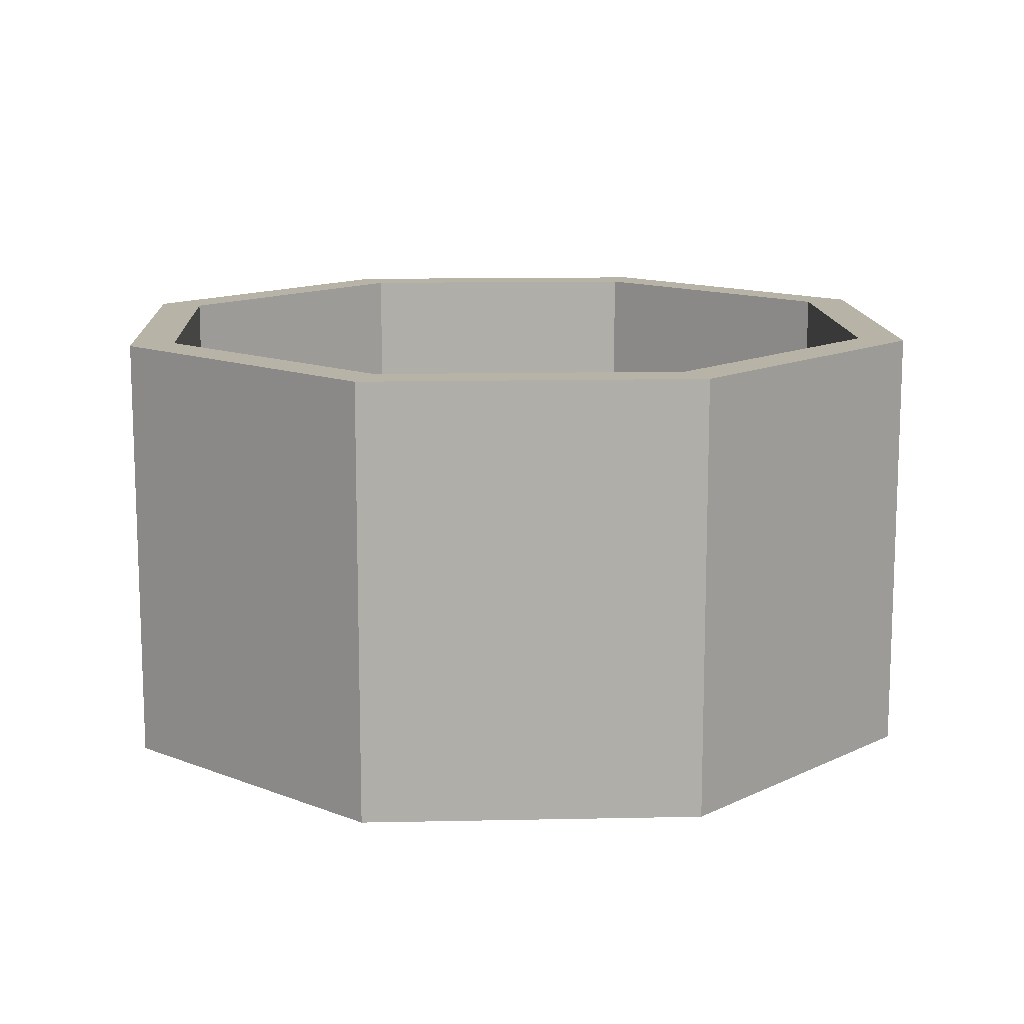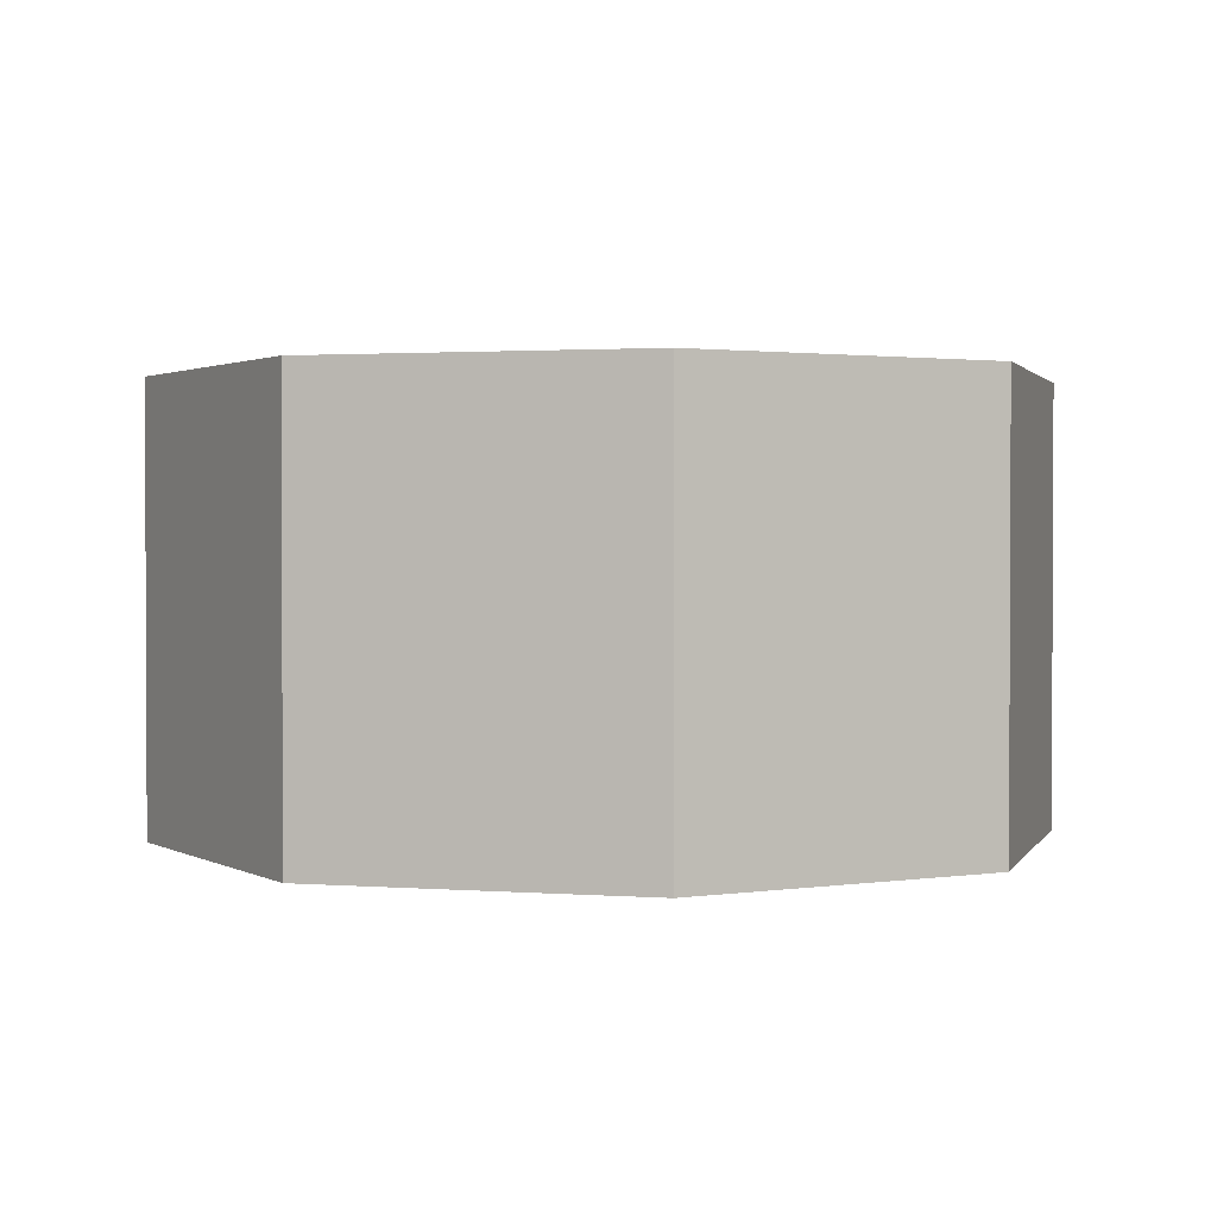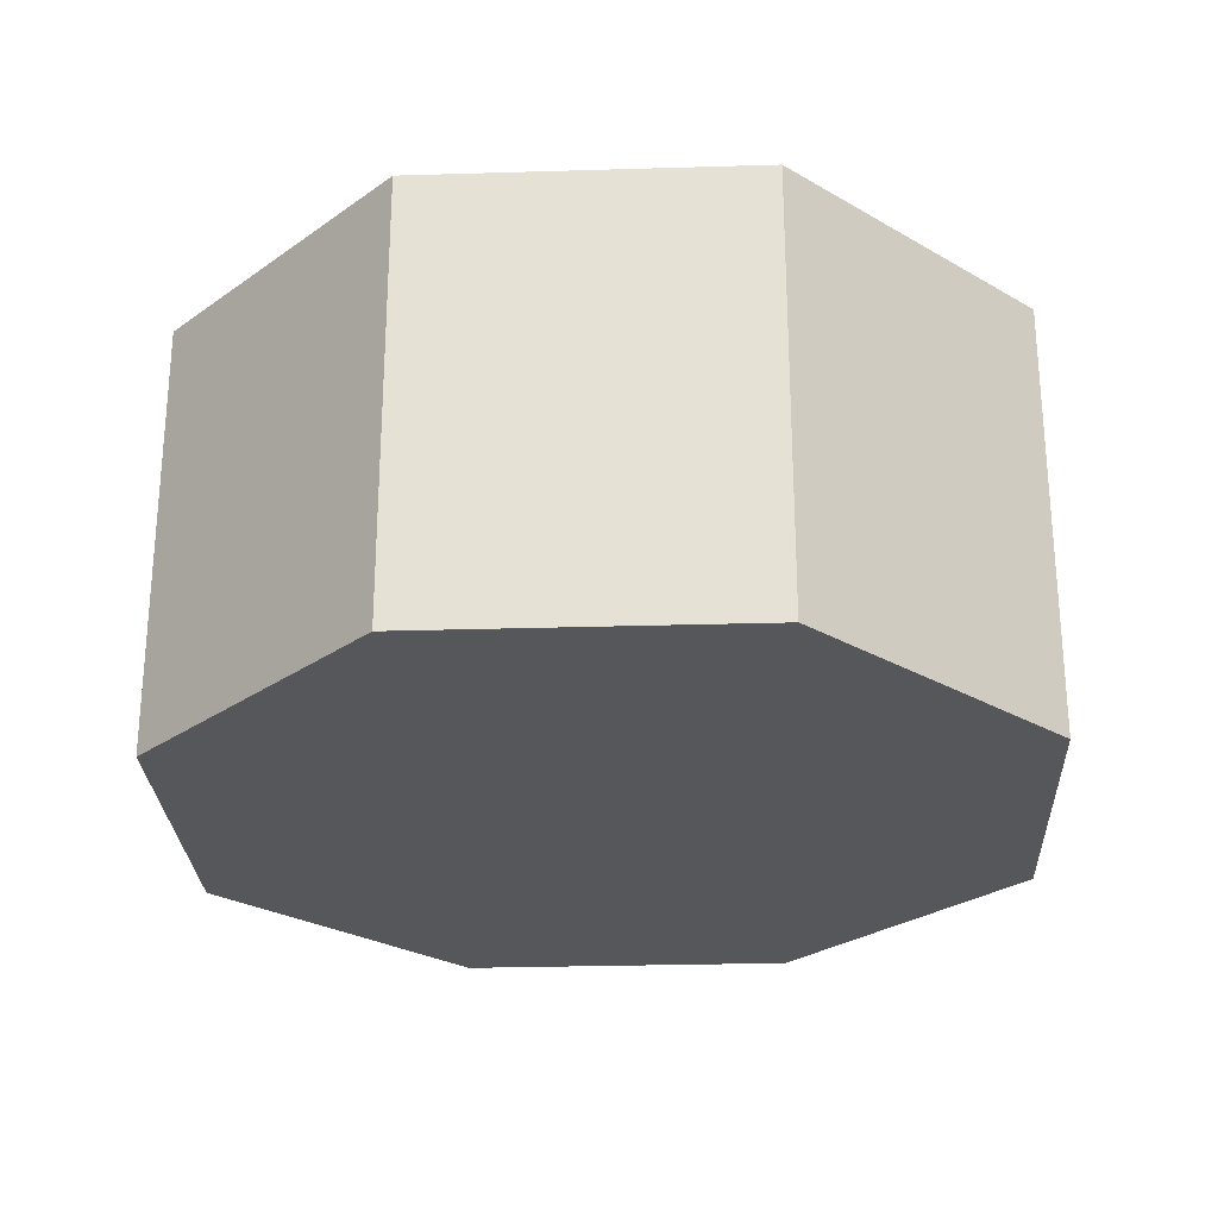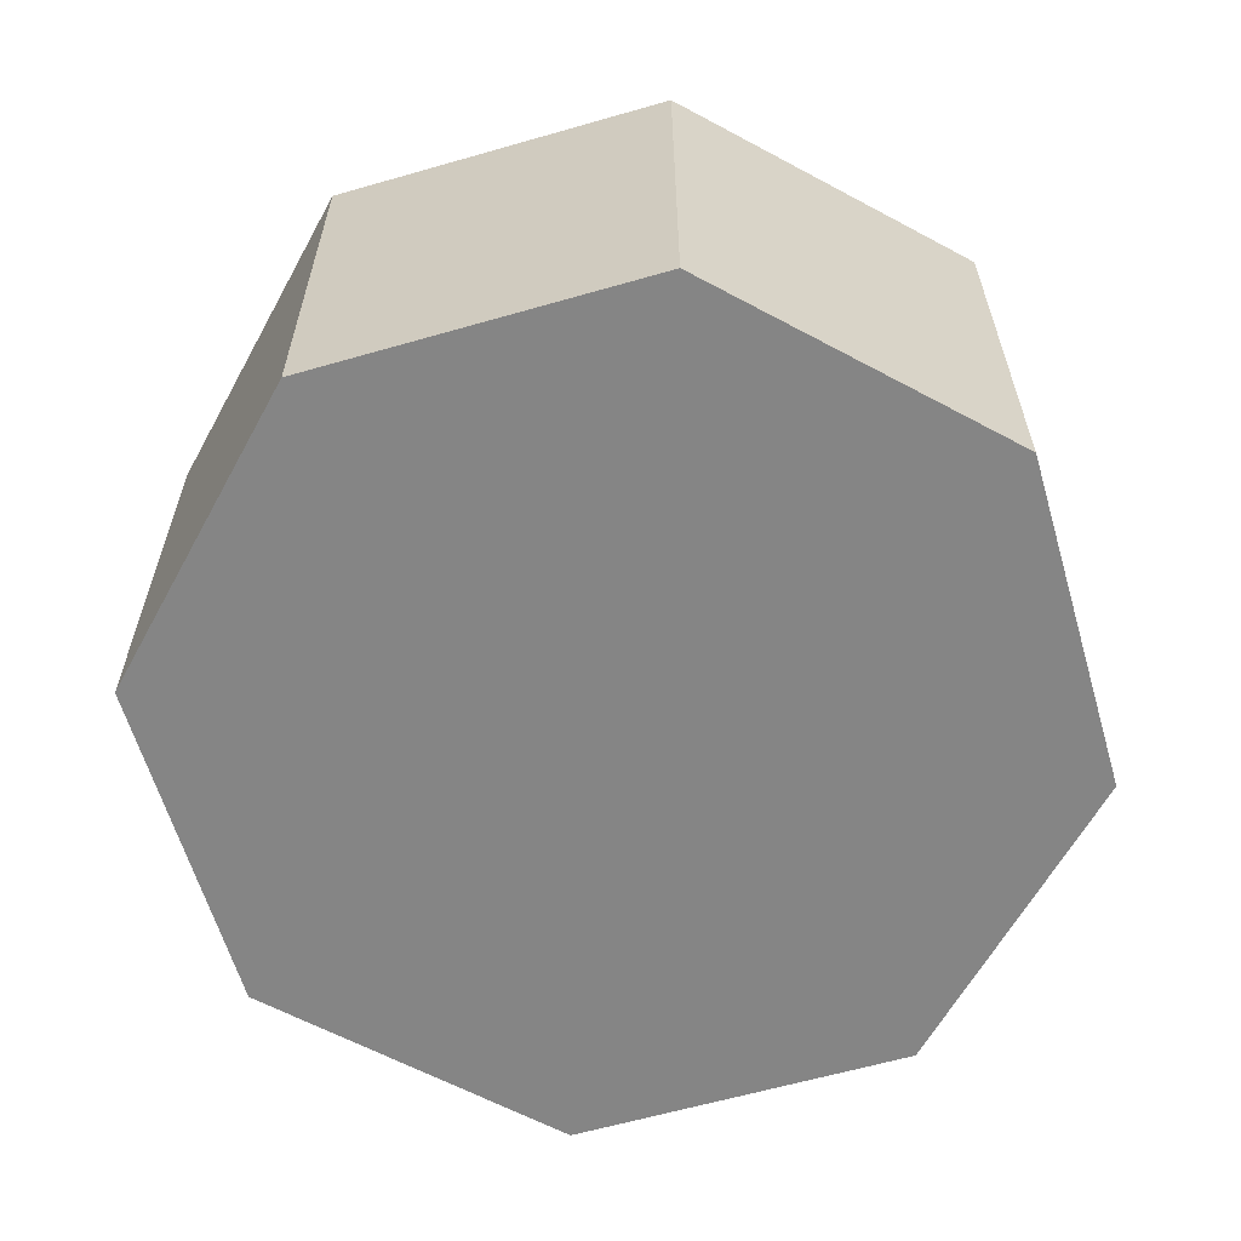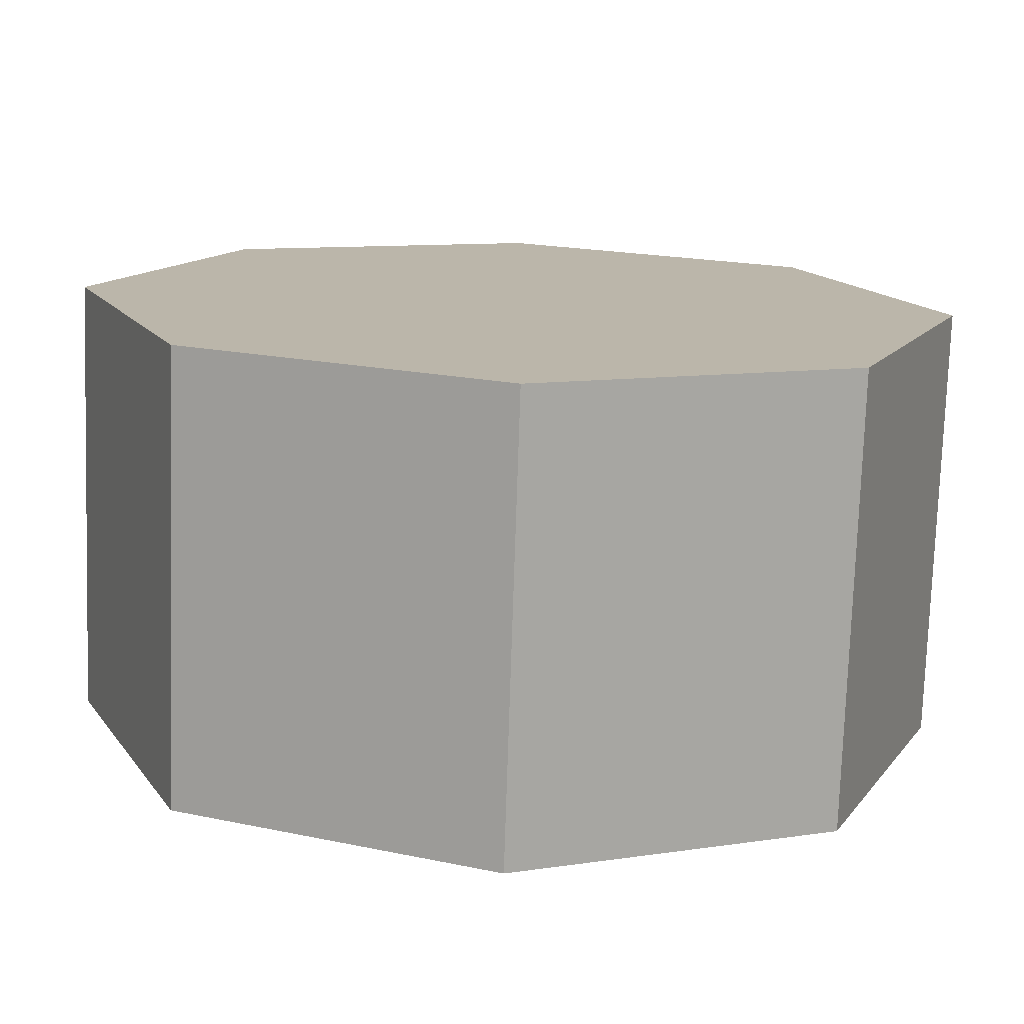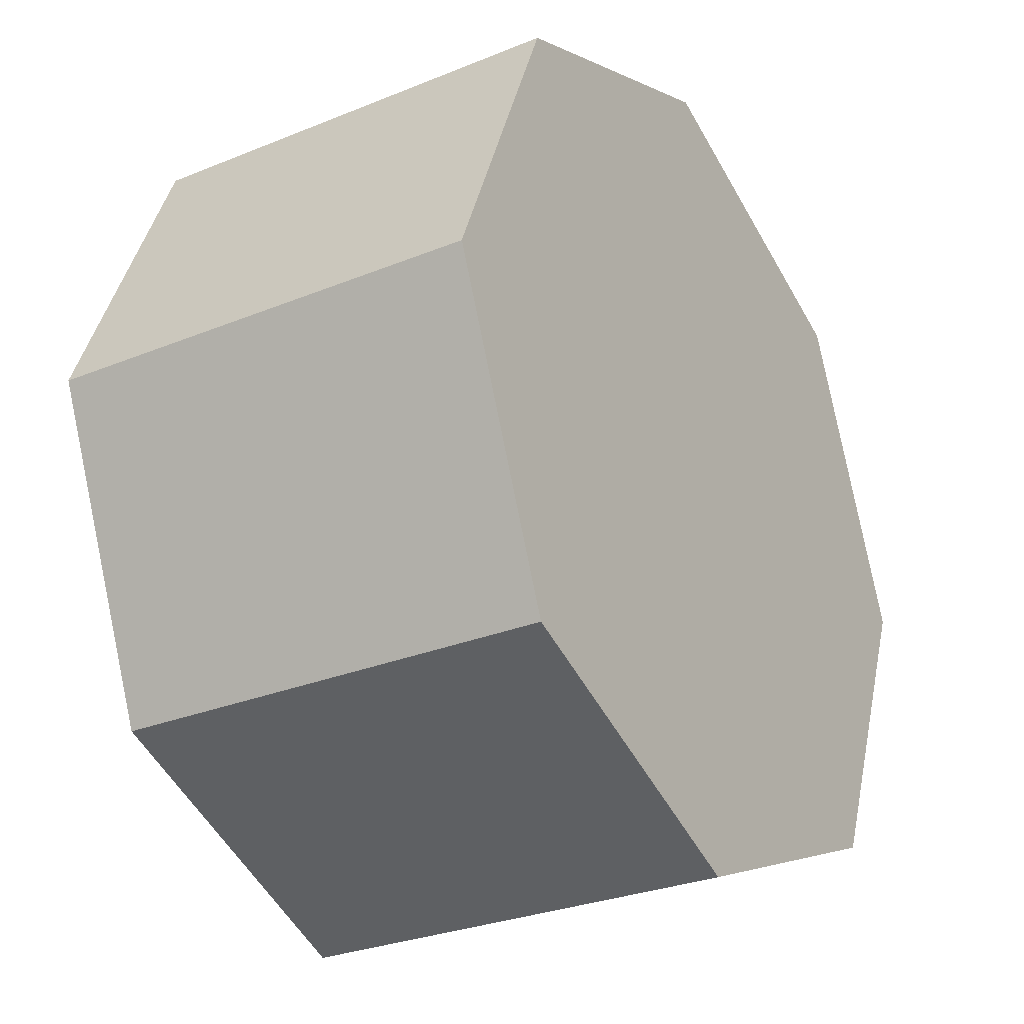
<metadata>
{"format":"obj","ext":"obj","renderer":"f3d","projection":"perspective","resolution":1024,"background":"white","views":[{"elev":12.8,"azim":154.7,"up":"+Y"},{"elev":1.6,"azim":-6.8,"up":"+Y"},{"elev":-26.7,"azim":70.2,"up":"+Y"},{"elev":-61.7,"azim":-141.2,"up":"+Y"},{"elev":-76.1,"azim":-1.9,"up":"+Z"},{"elev":-28.5,"azim":-58.4,"up":"+Z"}]}
</metadata>
<code>
o Cylinder
v 0 0 -1
v 0 1 -0.8918
v 0.7071 0 -0.7071
v 0.6306 1 -0.6306
v 1 0 0
v 0.8918 1 0
v 0.7071 0 0.7071
v 0.6306 1 0.6306
v -0 0 1
v -0 1 0.8918
v -0.7071 0 0.7071
v -0.6306 1 0.6306
v -1 0 -0
v -0.8918 1 -0
v -0.7071 0 -0.7071
v -0.6306 1 -0.6306
v 0.7071 1 -0.7071
v 0 1 -1
v 1 1 0
v 0.7071 1 0.7071
v -0 1 1
v -0.7071 1 0.7071
v -1 1 -0
v -0.7071 1 -0.7071
v 0.6306 0.25 -0.6306
v 0 0.25 -0.8918
v 0.8918 0.25 0
v 0.6306 0.25 0.6306
v -0 0.25 0.8918
v -0.6306 0.25 0.6306
v -0.8918 0.25 -0
v -0.6306 0.25 -0.6306
f 1 18 17 3
f 3 17 19 5
f 5 19 20 7
f 7 20 21 9
f 9 21 22 11
f 11 22 23 13
f 2 16 32 26
f 13 23 24 15
f 15 24 18 1
f 1 3 5 7 9 11 13 15
f 2 4 17 18
f 4 6 19 17
f 6 8 20 19
f 8 10 21 20
f 10 12 22 21
f 12 14 23 22
f 14 16 24 23
f 16 2 18 24
f 25 26 32 31 30 29 28 27
f 14 12 30 31
f 10 8 28 29
f 6 4 25 27
f 16 14 31 32
f 12 10 29 30
f 8 6 27 28
f 4 2 26 25

</code>
